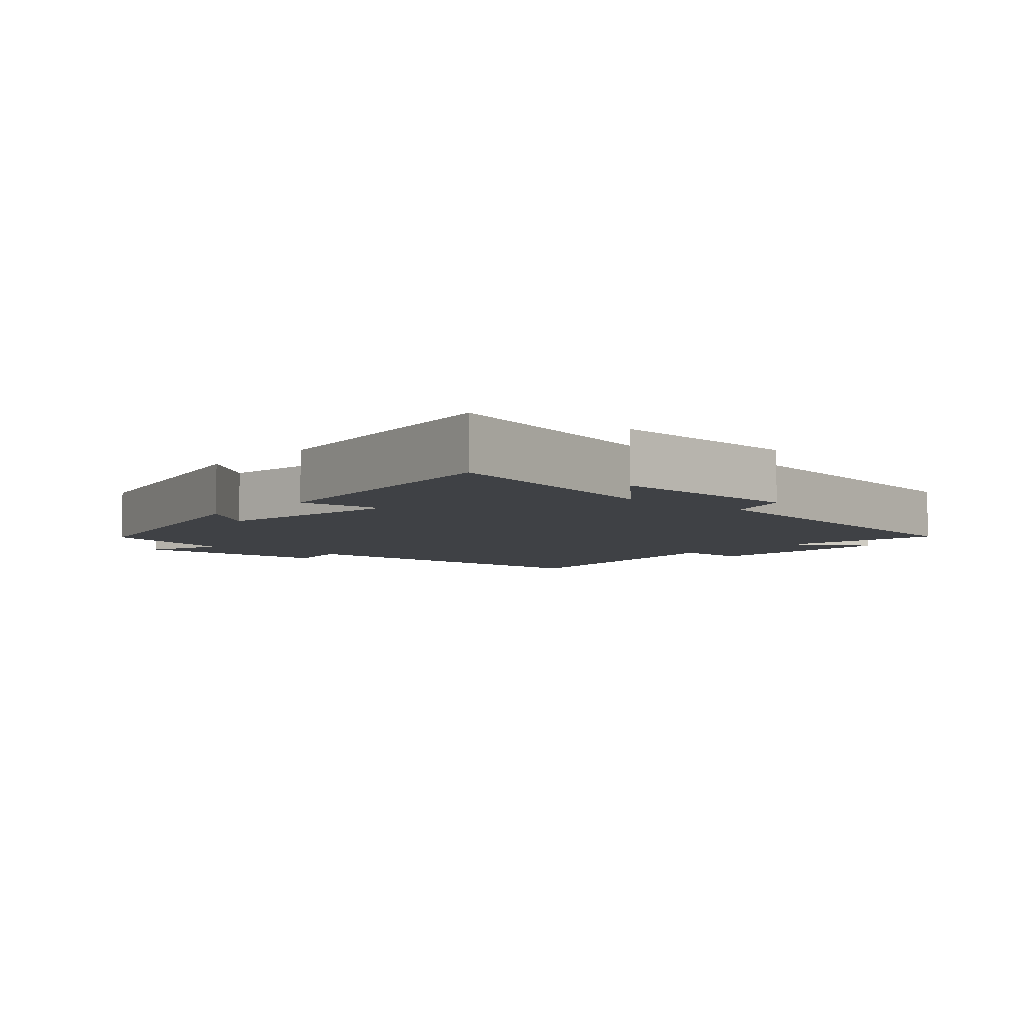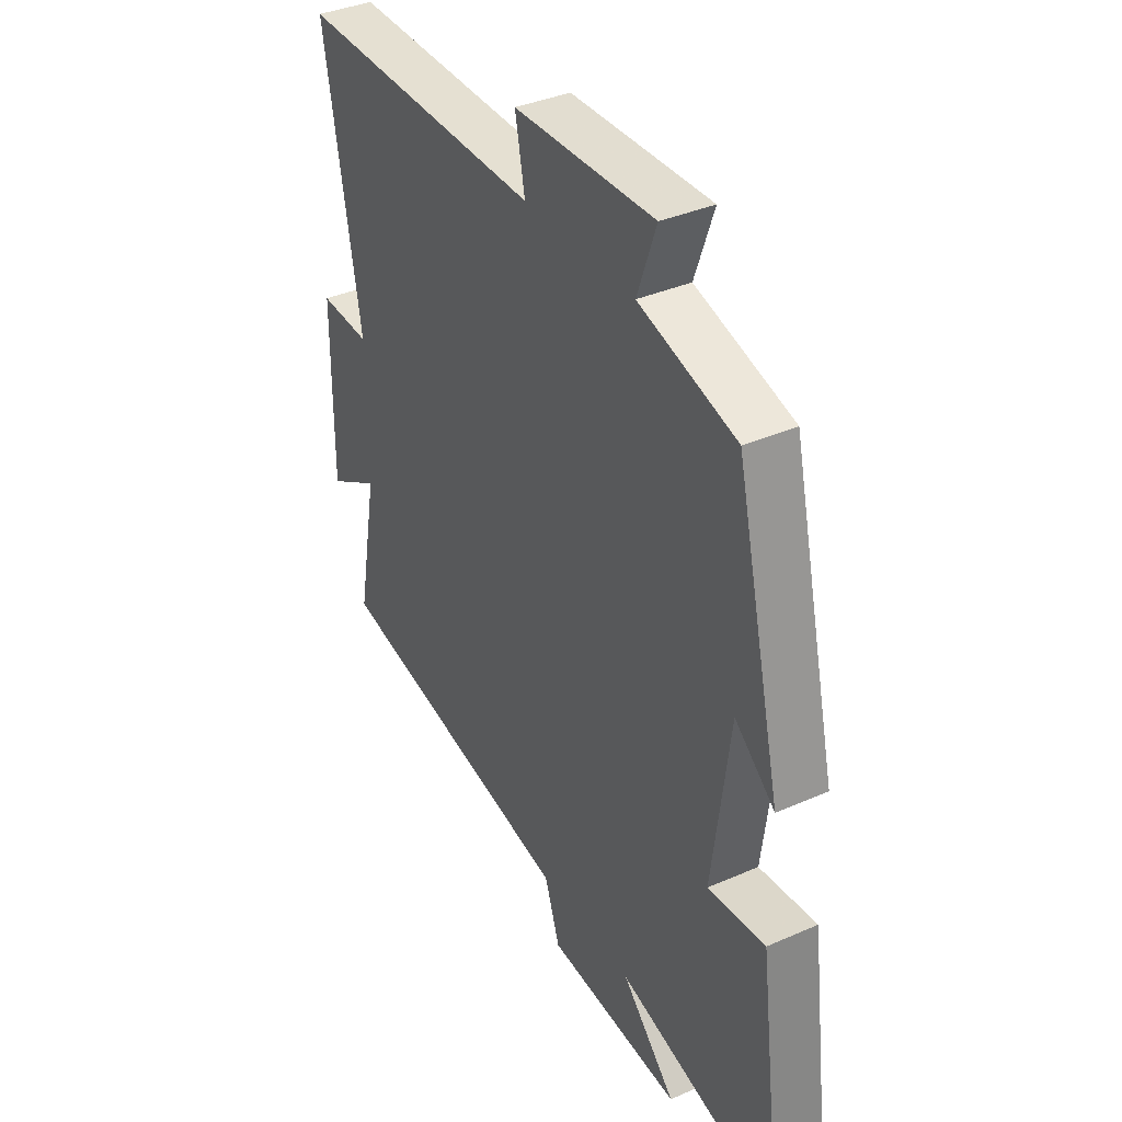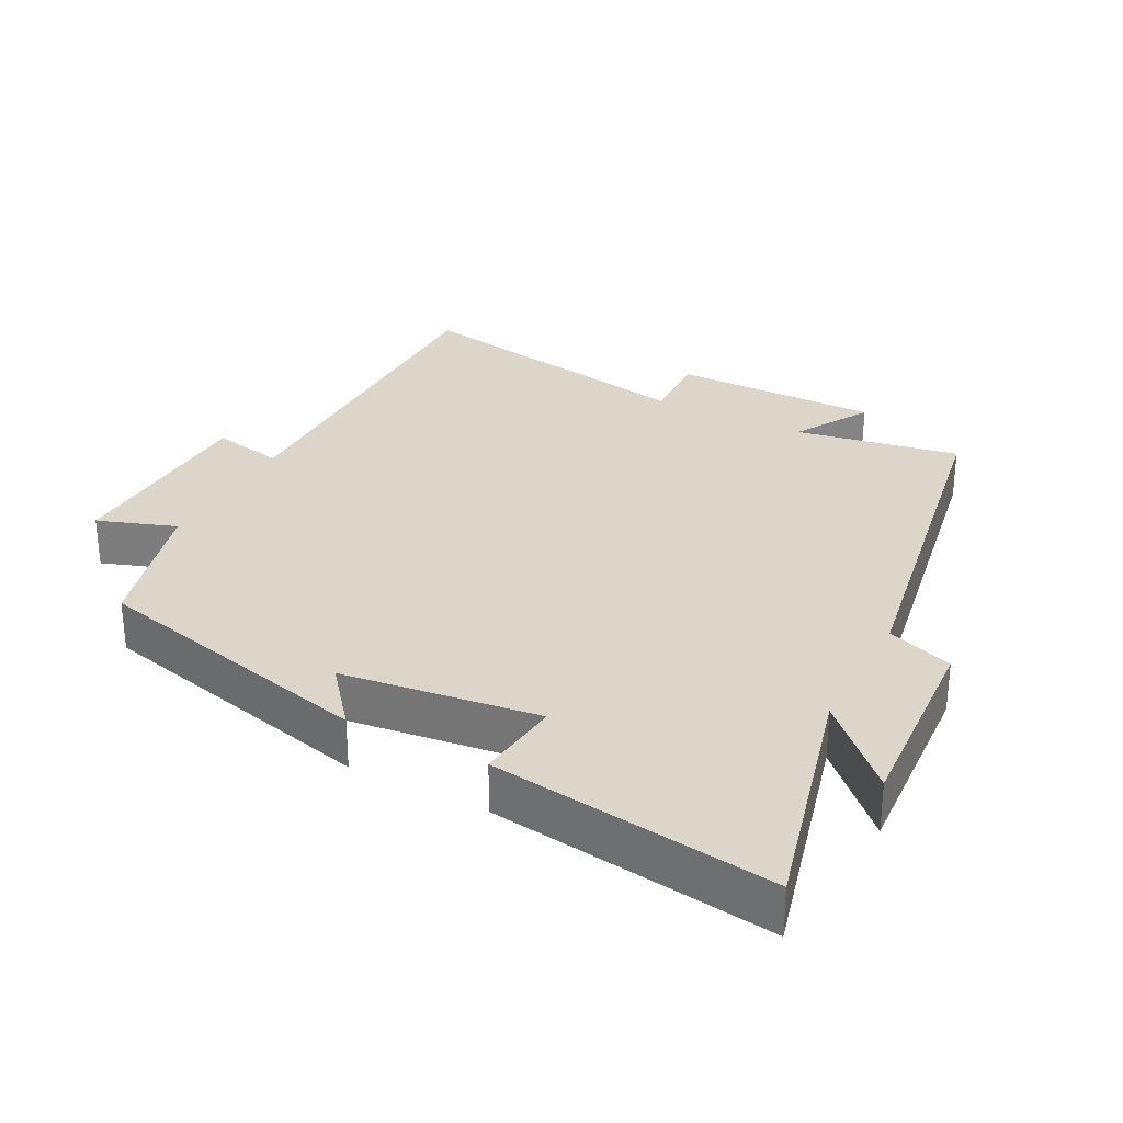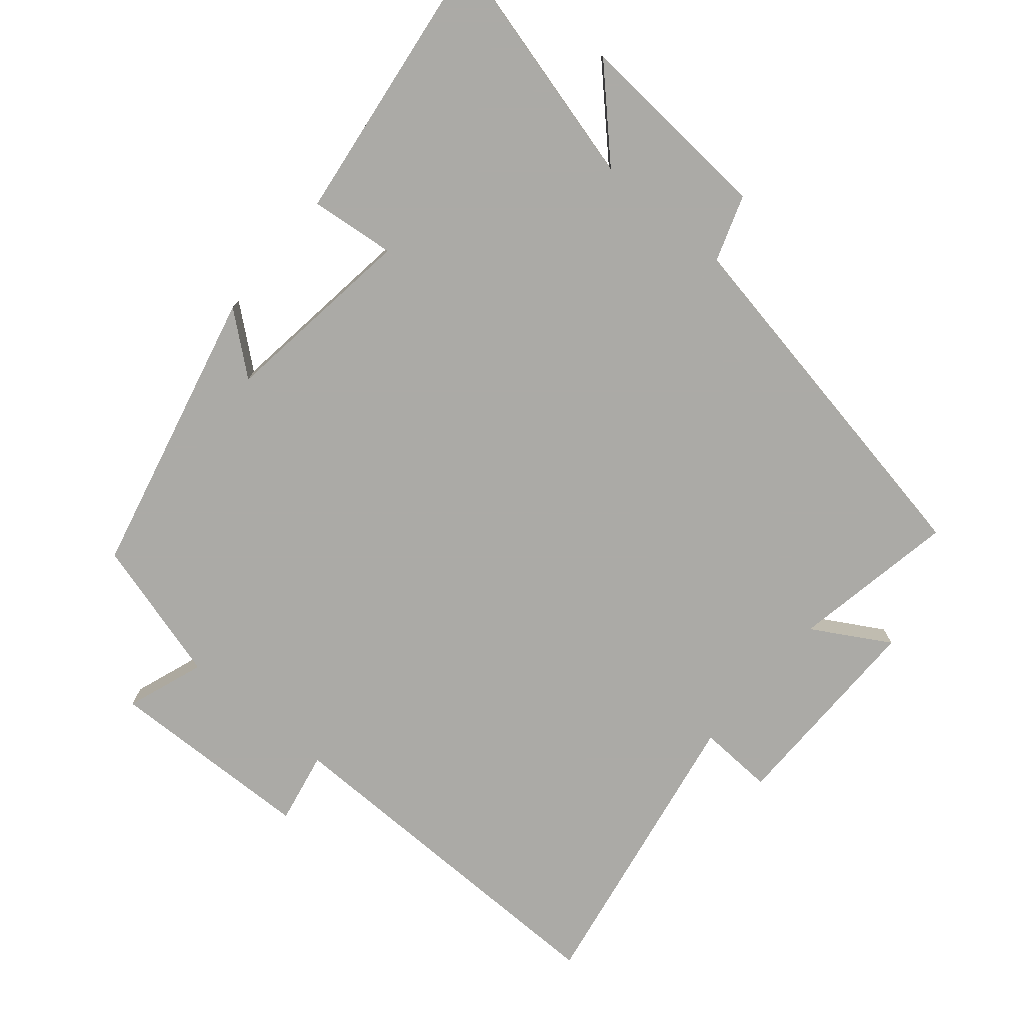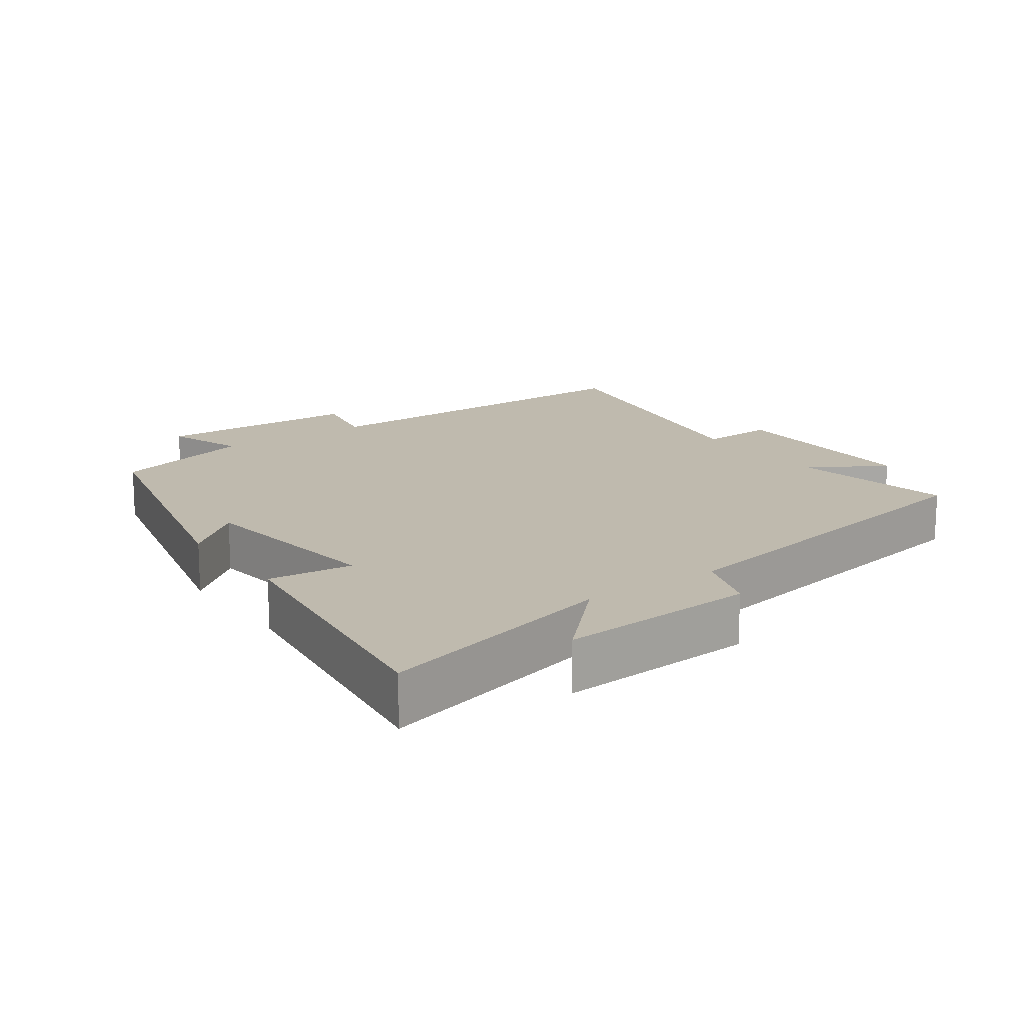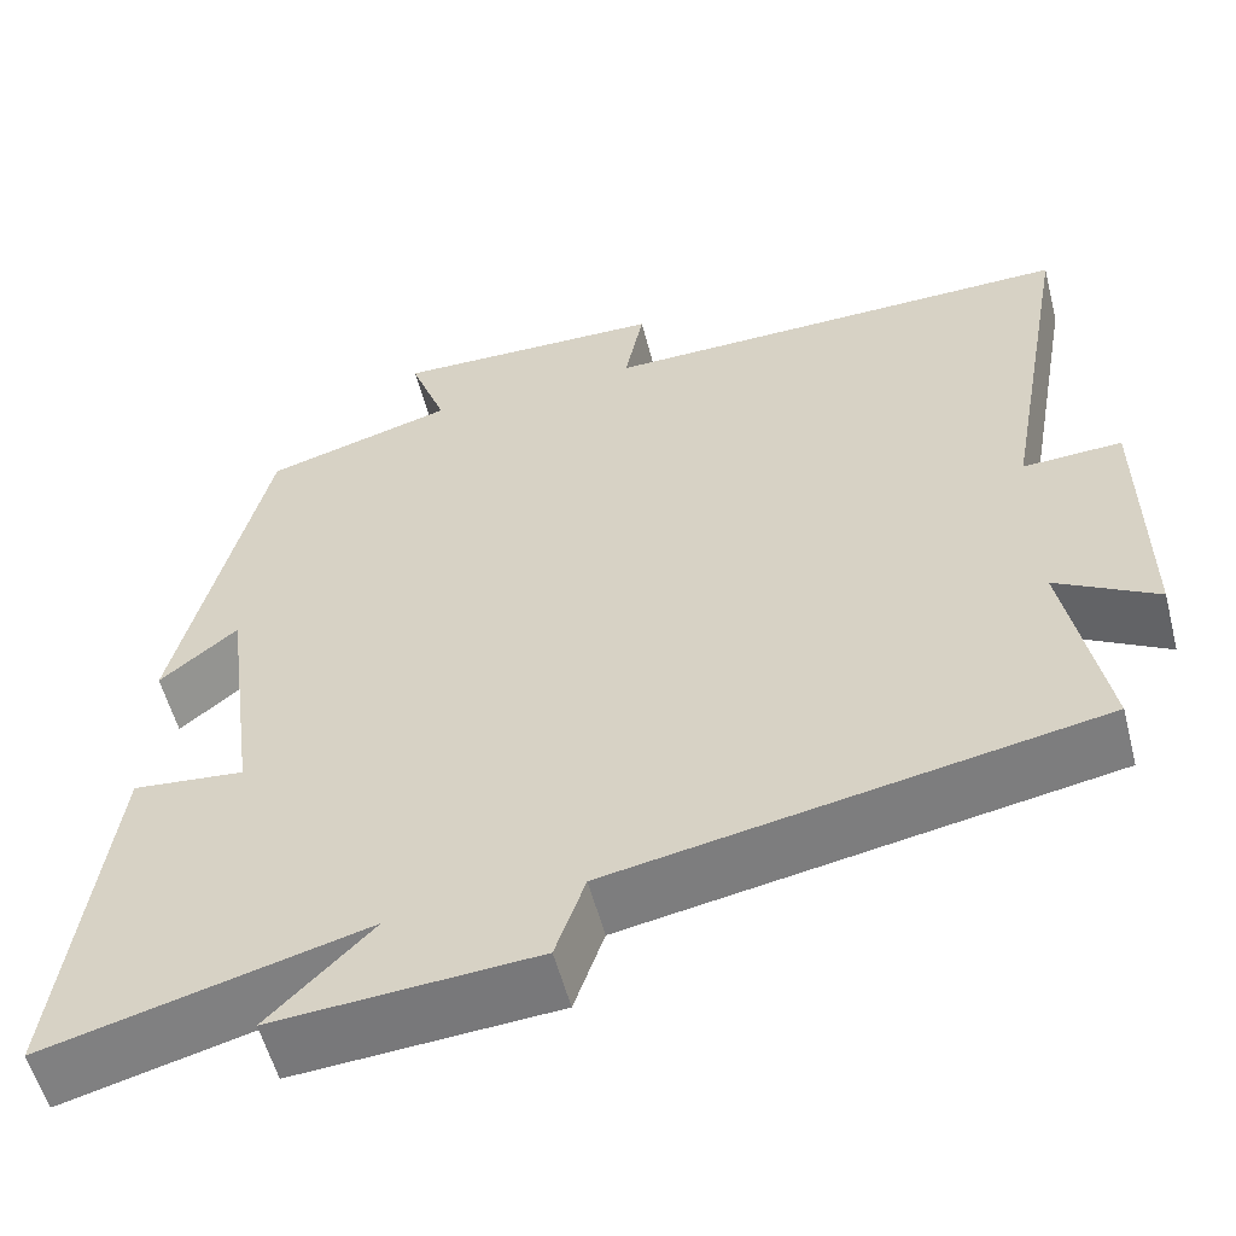
<metadata>
{"format":"obj","ext":"obj","renderer":"f3d","projection":"perspective","resolution":1024,"background":"white","views":[{"elev":-5.6,"azim":138.9,"up":"+Y"},{"elev":37.0,"azim":60.5,"up":"+Z"},{"elev":29.7,"azim":117.9,"up":"+Y"},{"elev":-75.9,"azim":139.9,"up":"+Y"},{"elev":15.8,"azim":144.7,"up":"+Y"},{"elev":-56.2,"azim":-165.4,"up":"+Z"}]}
</metadata>
<code>
v -0.544 0.07 -0.403
v -0.5 0.07 -0.163
v -0.612 0.07 -0.228
v -0.61 0.07 0.076
v -0.5 0.07 0.071
v -0.578 0.07 0.506
v -0.049 0.07 0.5
v -0.07 0.07 0.606
v 0.232 0.07 0.614
v 0.191 0.07 0.5
v 0.401 0.07 0.44
v 0.5 0.07 0.02
v 0.414 0.07 0.091
v 0.376 0.07 -0.195
v 0.5 0.07 -0.182
v 0.553 0.07 -0.592
v 0.2 0.07 -0.5
v 0.315 0.07 -0.616
v 0.025 0.07 -0.596
v -0.008 0.07 -0.5
v -0.544 0 -0.403
v -0.5 0 -0.163
v -0.612 0 -0.228
v -0.61 0 0.076
v -0.5 0 0.071
v -0.578 0 0.506
v -0.049 0 0.5
v -0.07 0 0.606
v 0.232 0 0.614
v 0.191 0 0.5
v 0.401 0 0.44
v 0.5 0 0.02
v 0.414 0 0.091
v 0.376 0 -0.195
v 0.5 0 -0.182
v 0.553 0 -0.592
v 0.2 0 -0.5
v 0.315 0 -0.616
v 0.025 0 -0.596
v -0.008 0 -0.5
f 17 18 19 20
f 17 20 1 2
f 14 15 16 17
f 13 14 17 2
f 10 11 12 13
f 10 13 2
f 7 8 9 10
f 7 10 2 3
f 5 6 7
f 5 7 3
f 3 4 5
f 40 39 38 37
f 22 21 40 37
f 37 36 35 34
f 22 37 34 33
f 33 32 31 30
f 22 33 30
f 30 29 28 27
f 23 22 30 27
f 27 26 25
f 23 27 25
f 25 24 23
f 1 21 22 2
f 2 22 23 3
f 3 23 24 4
f 4 24 25 5
f 5 25 26 6
f 6 26 27 7
f 7 27 28 8
f 8 28 29 9
f 9 29 30 10
f 10 30 31 11
f 11 31 32 12
f 12 32 33 13
f 13 33 34 14
f 14 34 35 15
f 15 35 36 16
f 16 36 37 17
f 17 37 38 18
f 18 38 39 19
f 19 39 40 20
f 20 40 21 1

</code>
